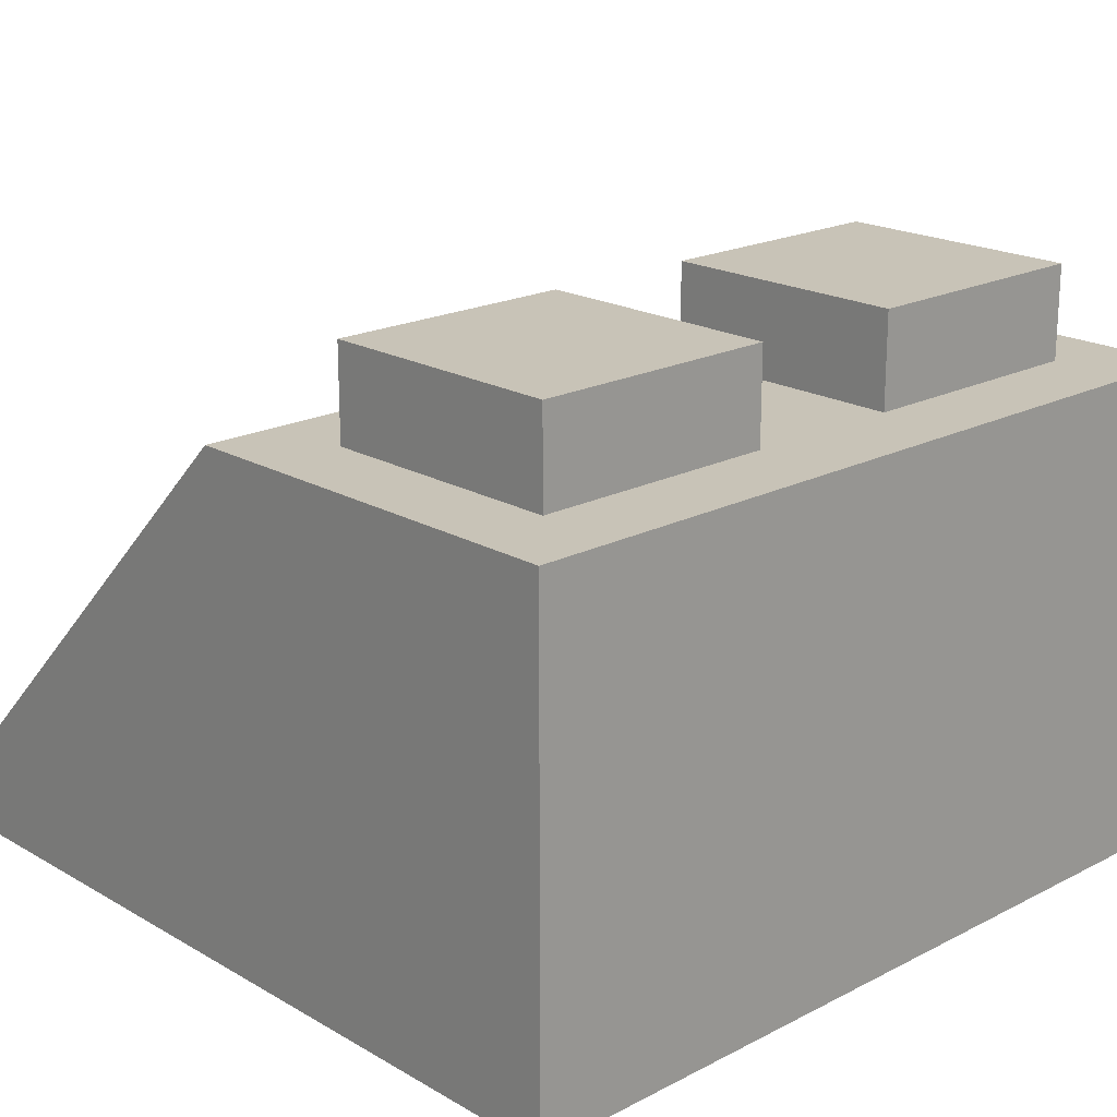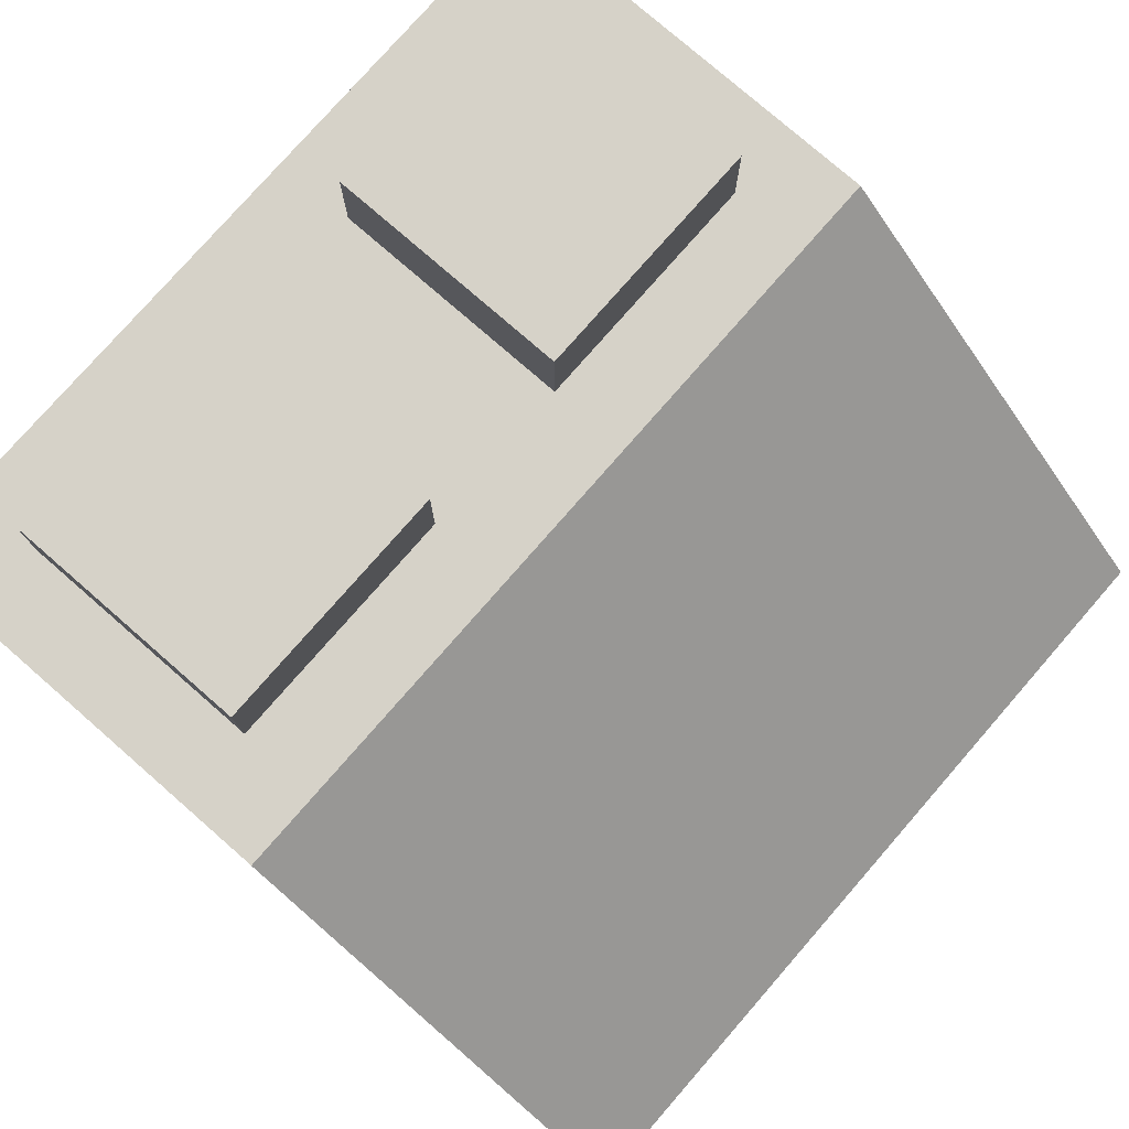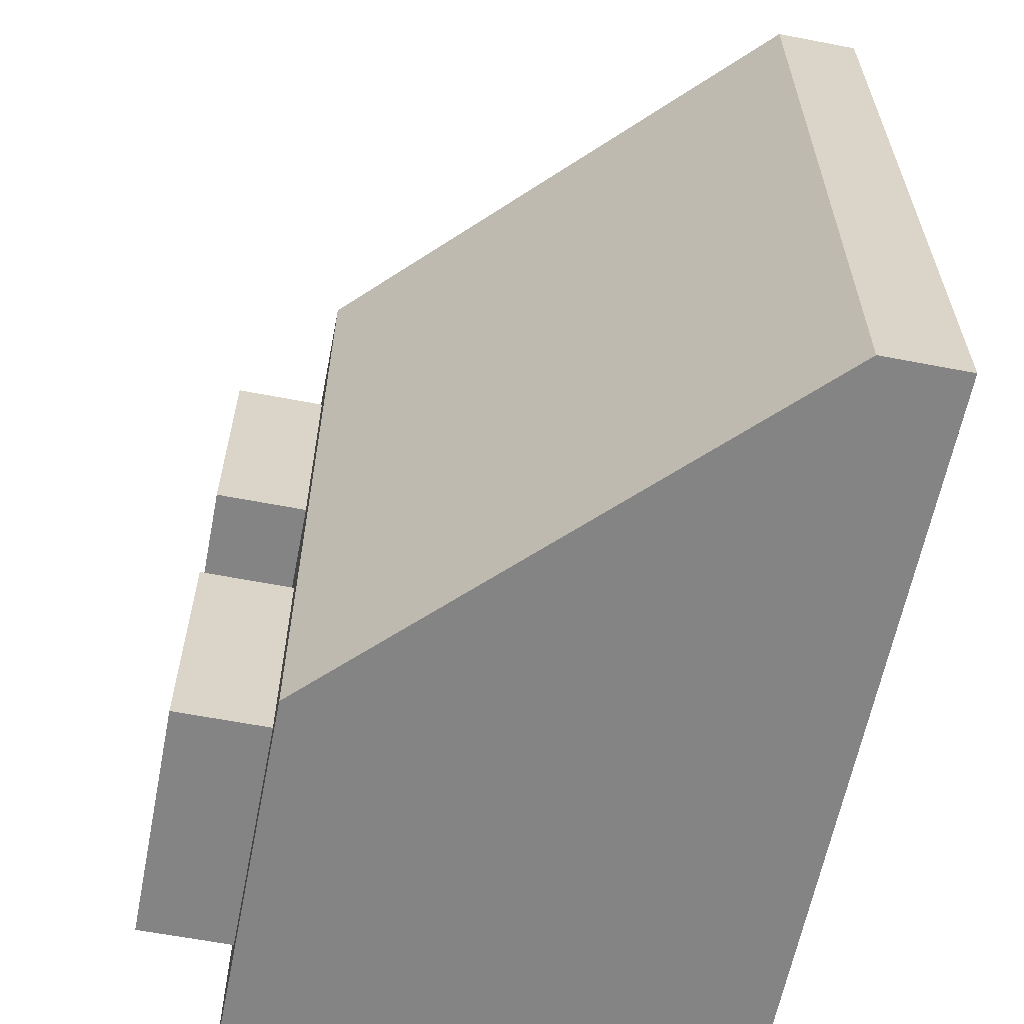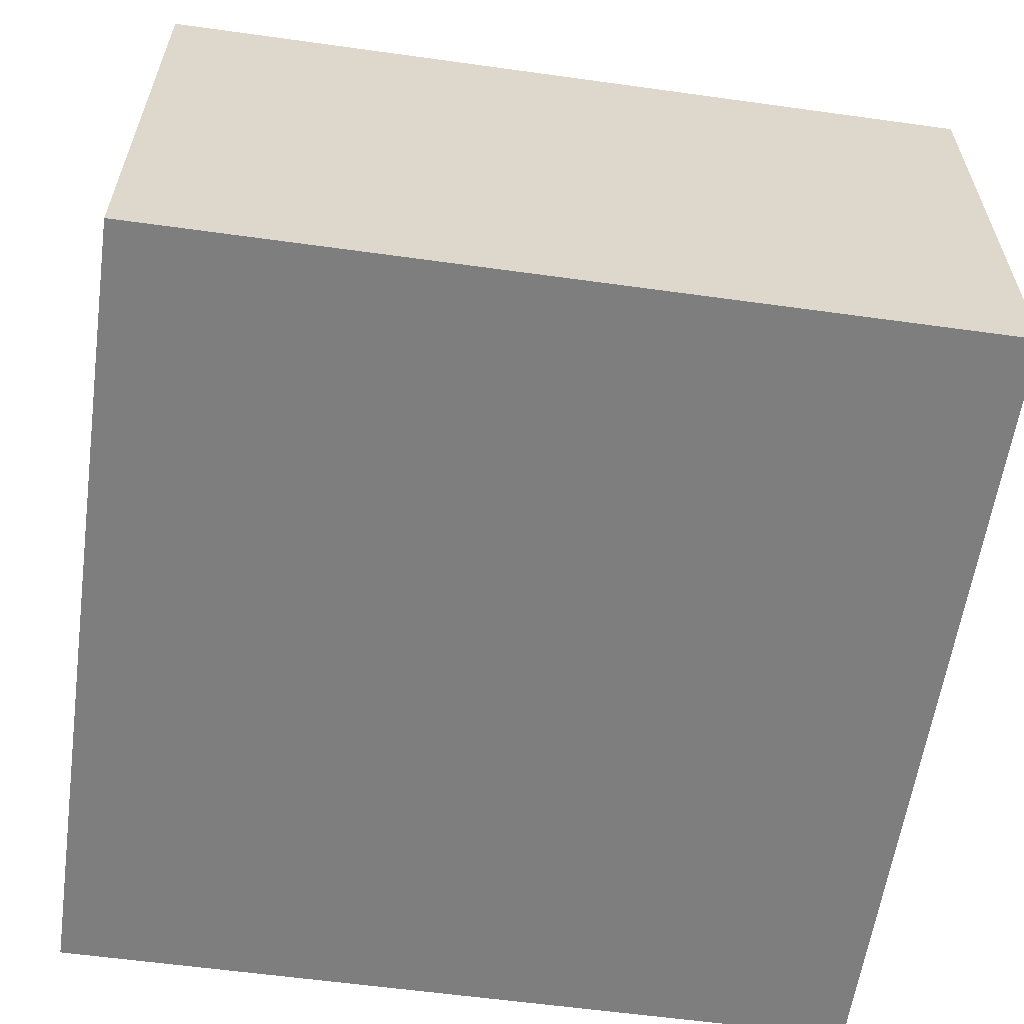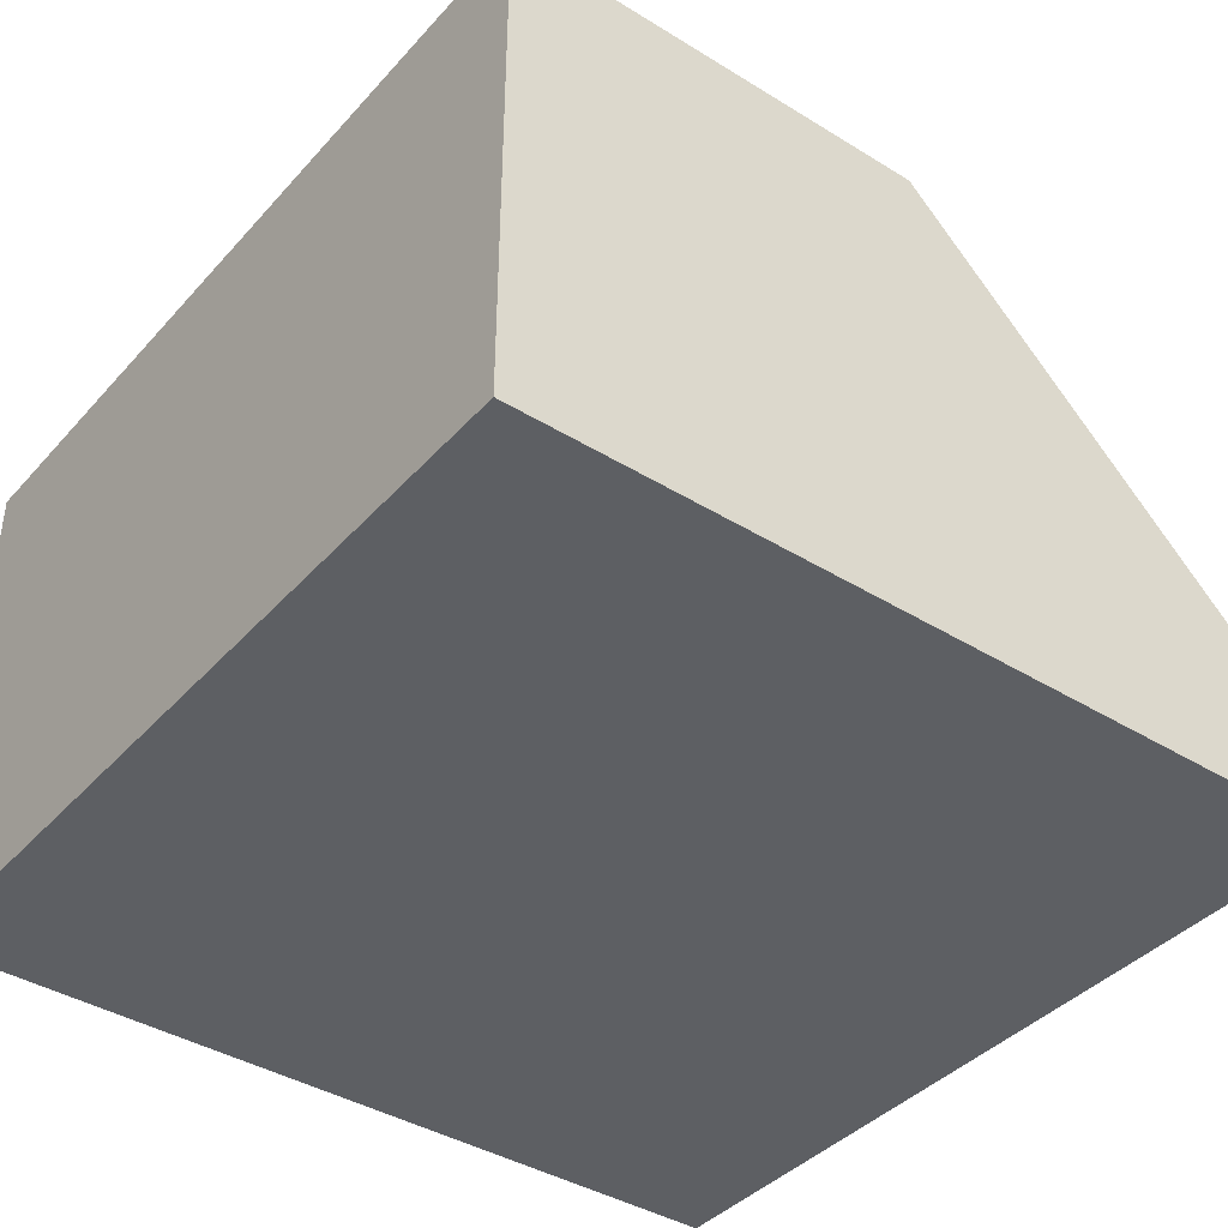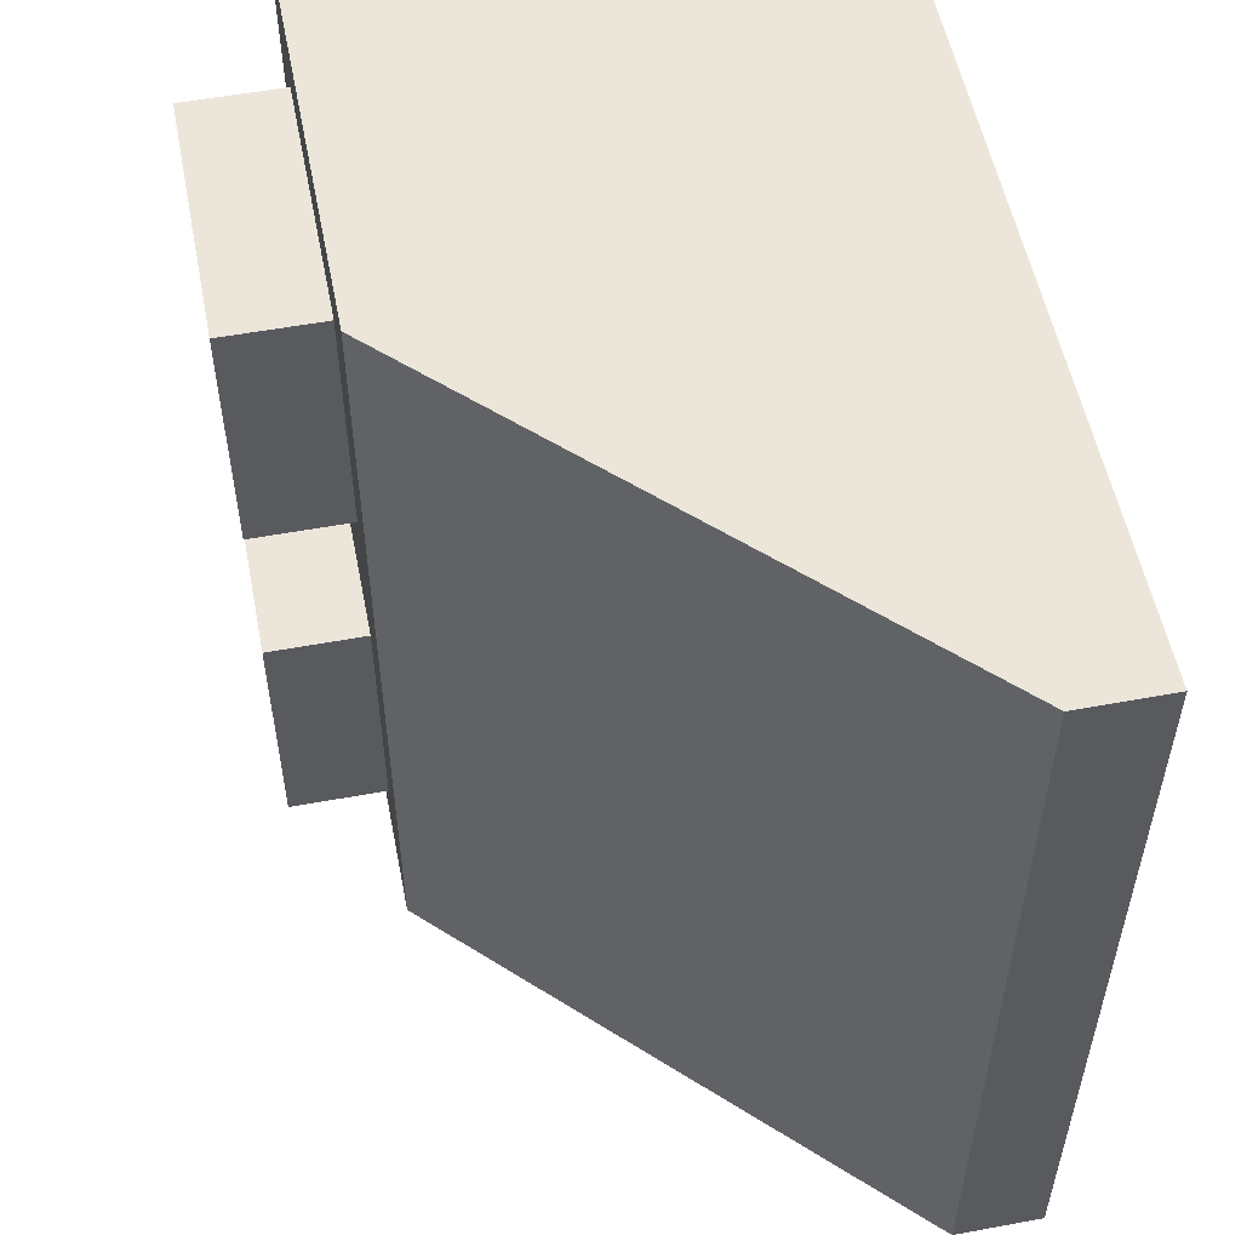
<metadata>
{"format":"obj","ext":"obj","renderer":"f3d","projection":"perspective","resolution":1024,"background":"white","views":[{"elev":19.7,"azim":46.6,"up":"+Y"},{"elev":77.8,"azim":-138.9,"up":"+Y"},{"elev":-61.5,"azim":-101.1,"up":"+Z"},{"elev":-59.4,"azim":81.9,"up":"+Y"},{"elev":-40.0,"azim":142.7,"up":"+Y"},{"elev":54.6,"azim":-101.1,"up":"+Z"}]}
</metadata>
<code>
g square-lq-brick-slope-2x2
v -0.0795 0.016 -0.079 1 1 1
v 0 0.096 -0.079 1 1 1
v -0.0795 0.016 0.079 1 1 1
v 0 0.096 0.079 1 1 1
v -0.0795 0 -0.079 1 1 1
v -0.0795 0 0.079 1 1 1
v 0.0795 0.096 -0.079 1 1 1
v 0.0795 0.096 0.079 1 1 1
v 0.0795 0 -0.079 1 1 1
v 0.0795 0 0.079 1 1 1
v 0.01575 0.096 0.0155 1 1 1
v 0.06375 0.096 0.0155 1 1 1
v 0.01575 0.114 0.0155 1 1 1
v 0.06375 0.114 0.0155 1 1 1
v 0.01575 0.096 0.0635 1 1 1
v 0.01575 0.114 0.0635 1 1 1
v 0.06375 0.114 0.0635 1 1 1
v 0.06375 0.096 0.0635 1 1 1
v 0.01575 0.096 -0.0635 1 1 1
v 0.06375 0.096 -0.0635 1 1 1
v 0.01575 0.114 -0.0635 1 1 1
v 0.06375 0.114 -0.0635 1 1 1
v 0.01575 0.096 -0.0155 1 1 1
v 0.01575 0.114 -0.0155 1 1 1
v 0.06375 0.114 -0.0155 1 1 1
v 0.06375 0.096 -0.0155 1 1 1
f 3 2 1
f 2 3 4
f 6 1 5
f 1 6 3
f 2 8 7
f 8 2 4
f 8 9 7
f 9 8 10
f 8 6 10
f 6 8 3
f 3 8 4
f 1 9 5
f 9 1 7
f 7 1 2
f 6 9 10
f 9 6 5
f 13 12 11
f 12 13 14
f 15 13 11
f 13 15 16
f 17 12 14
f 12 17 18
f 17 15 18
f 15 17 16
f 13 17 14
f 17 13 16
f 21 20 19
f 20 21 22
f 23 21 19
f 21 23 24
f 25 20 22
f 20 25 26
f 25 23 26
f 23 25 24
f 21 25 22
f 25 21 24
g square-lq-brick-slope-2x2
f 3 2 1
f 2 3 4
f 6 1 5
f 1 6 3
f 2 8 7
f 8 2 4
f 8 9 7
f 9 8 10
f 8 6 10
f 6 8 3
f 3 8 4
f 1 9 5
f 9 1 7
f 7 1 2
f 6 9 10
f 9 6 5
f 13 12 11
f 12 13 14
f 15 13 11
f 13 15 16
f 17 12 14
f 12 17 18
f 17 15 18
f 15 17 16
f 13 17 14
f 17 13 16
f 21 20 19
f 20 21 22
f 23 21 19
f 21 23 24
f 25 20 22
f 20 25 26
f 25 23 26
f 23 25 24
f 21 25 22
f 25 21 24

</code>
